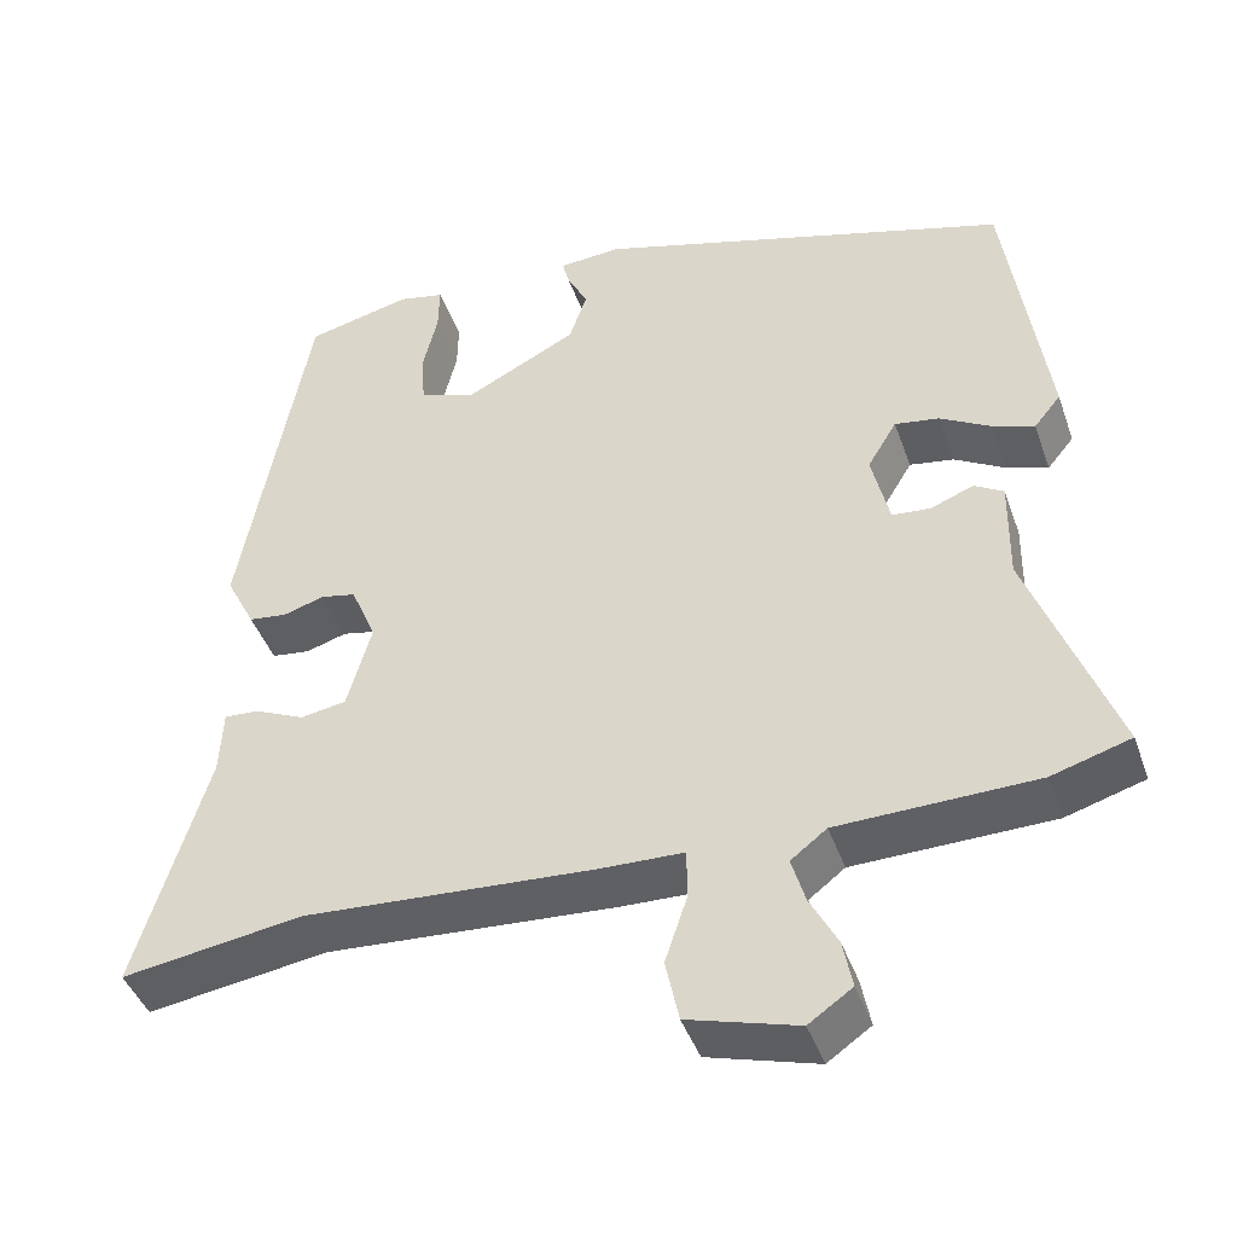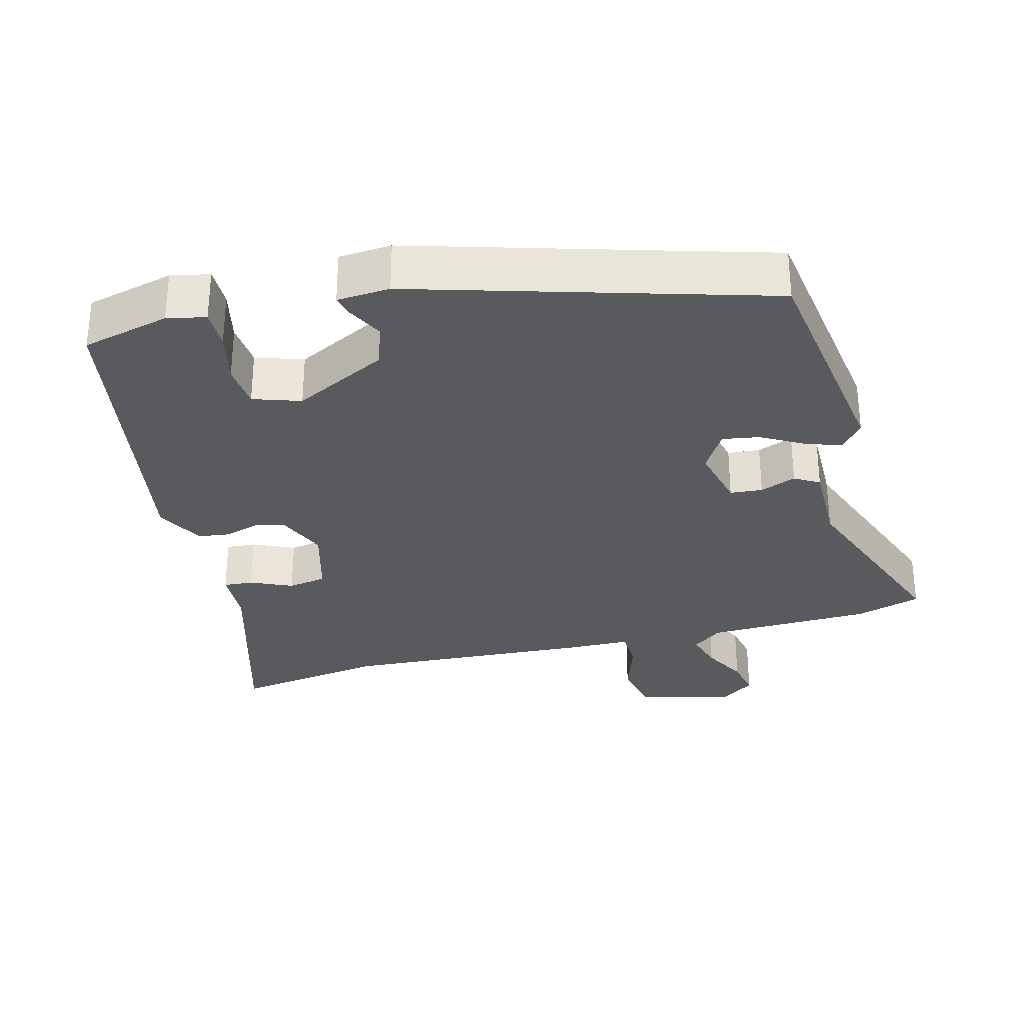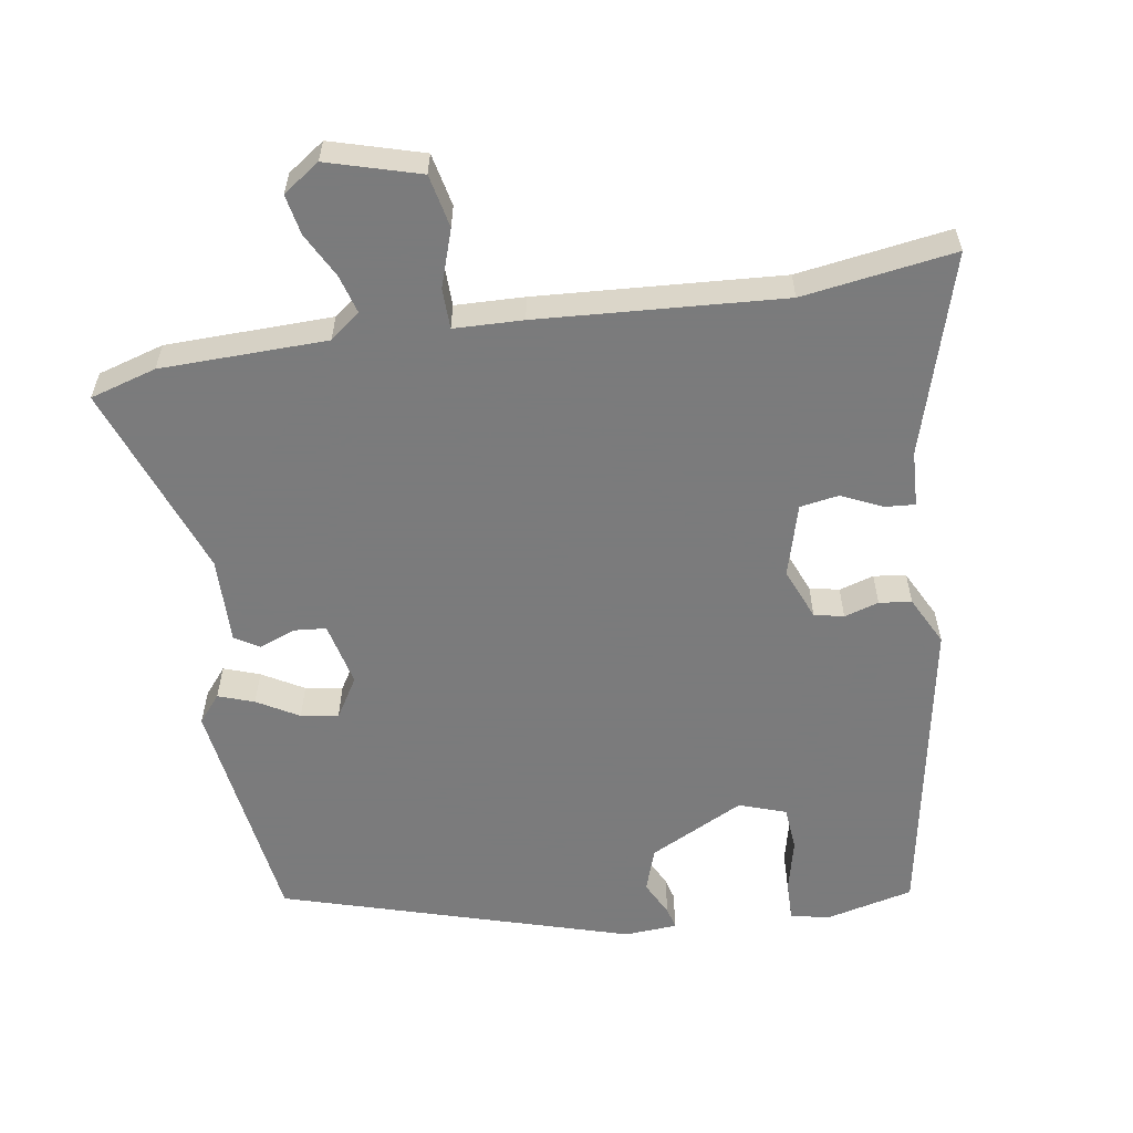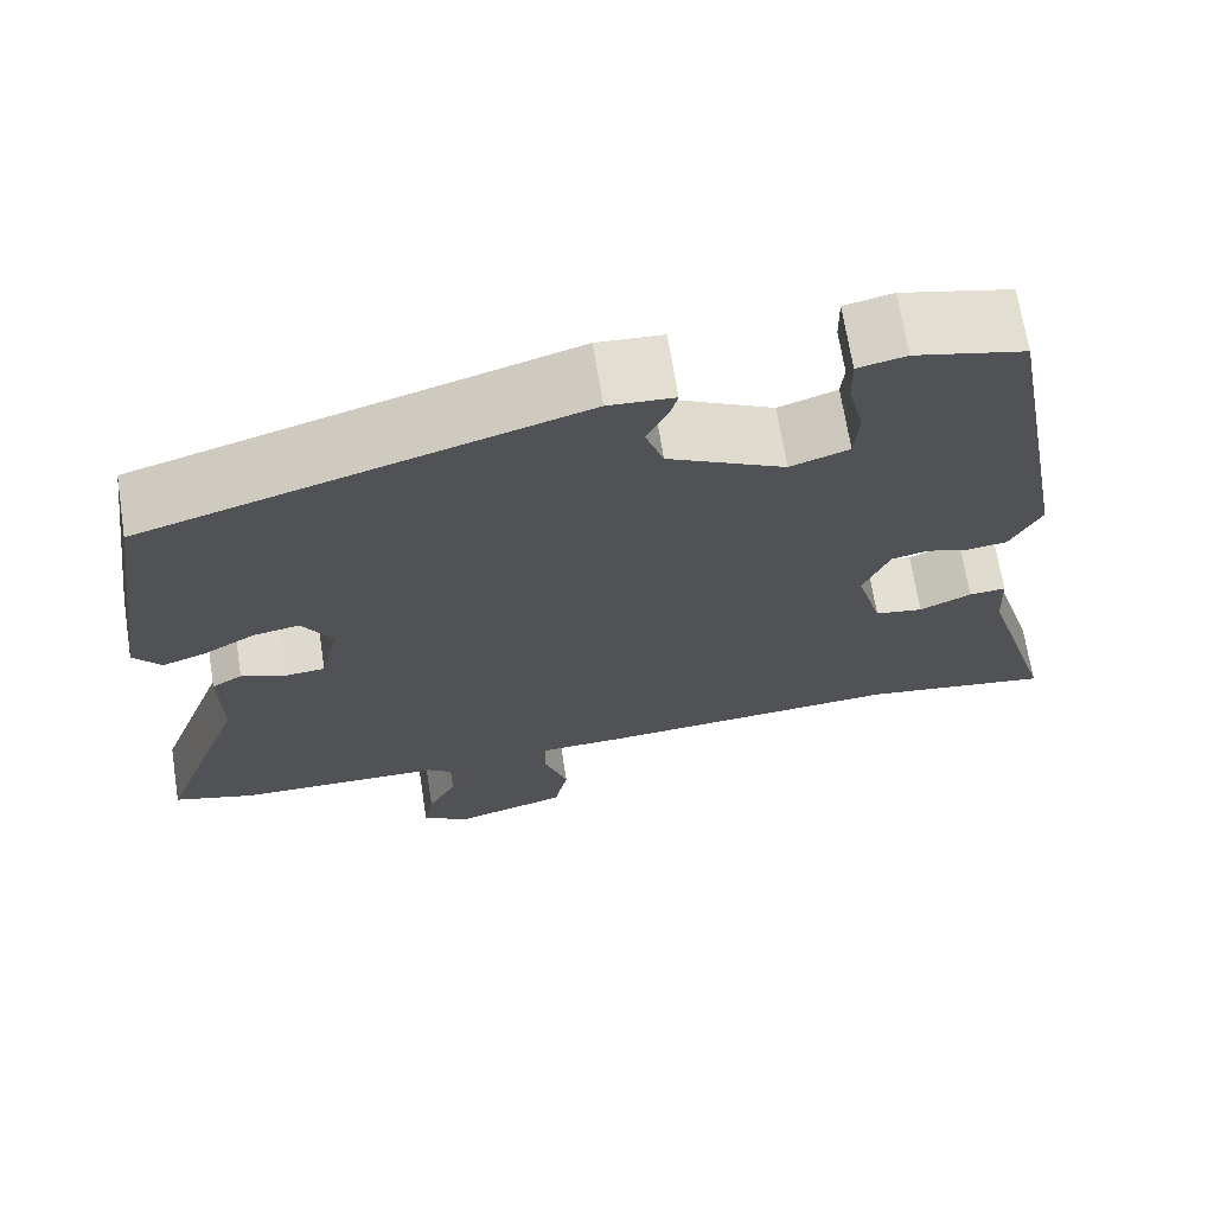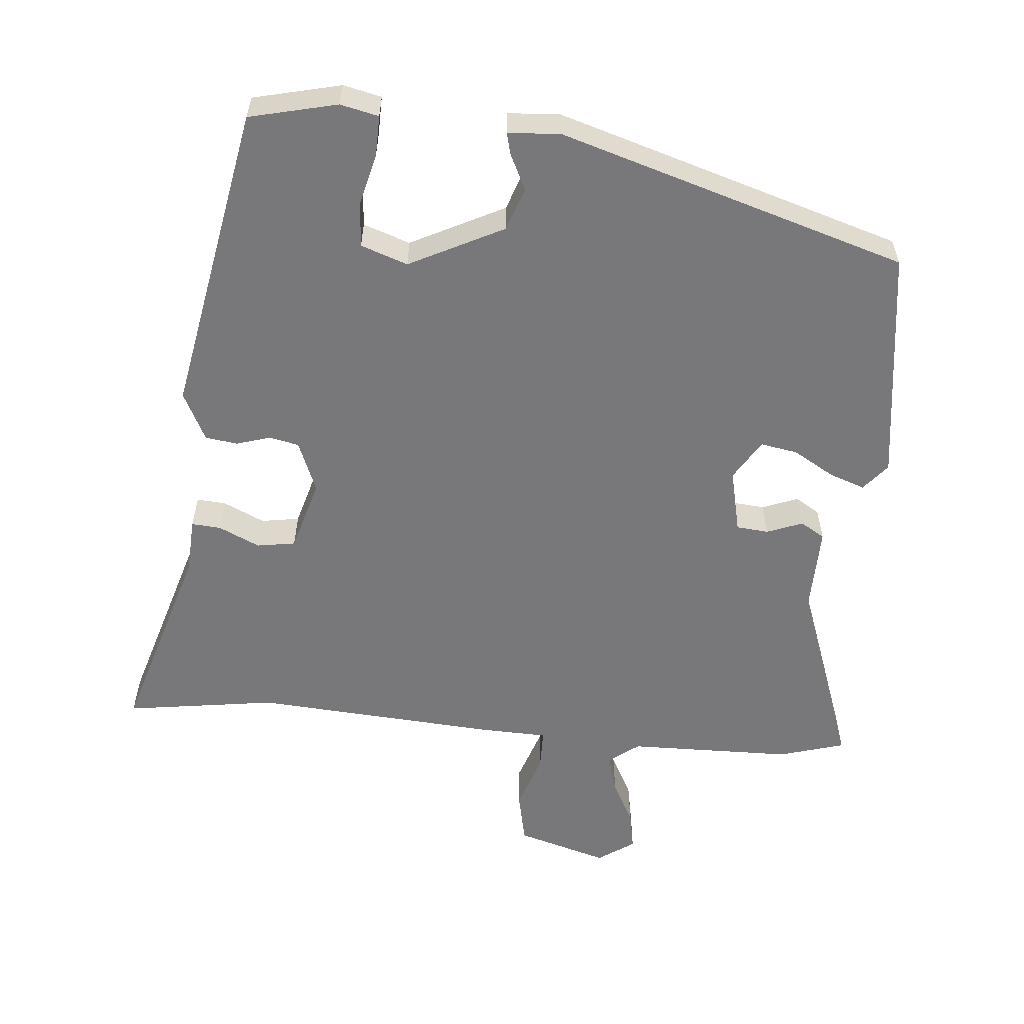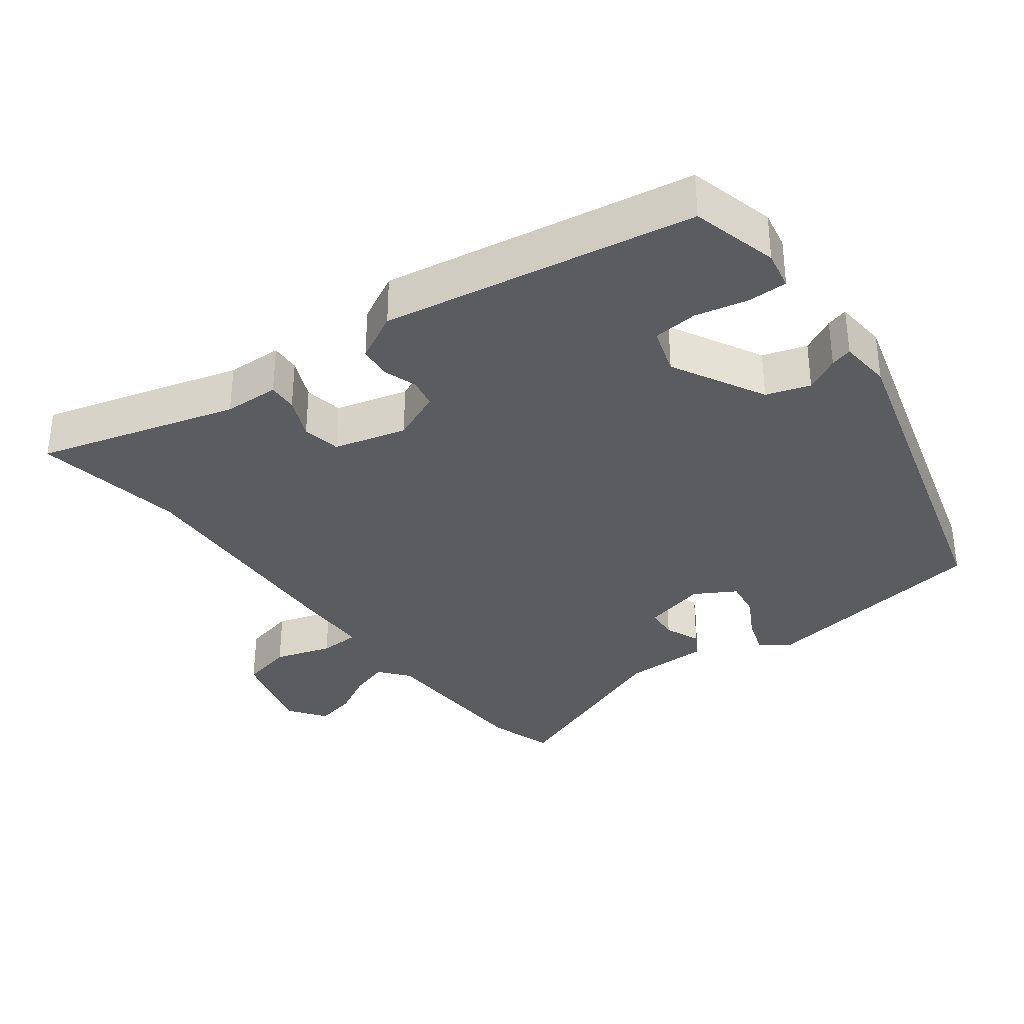
<metadata>
{"format":"obj","ext":"obj","renderer":"f3d","projection":"perspective","resolution":1024,"background":"white","views":[{"elev":-43.5,"azim":18.9,"up":"+Z"},{"elev":-30.8,"azim":15.0,"up":"+Y"},{"elev":-58.4,"azim":-171.0,"up":"+Y"},{"elev":68.8,"azim":171.0,"up":"+Z"},{"elev":-57.5,"azim":-5.3,"up":"+Y"},{"elev":-34.1,"azim":-52.1,"up":"+Y"}]}
</metadata>
<code>
v 0.56 0.07 -0.482
v 0.466 0.07 -0.51
v 0.23 0.07 -0.515
v 0.187 0.07 -0.548
v 0.203 0.07 -0.603
v 0.236 0.07 -0.666
v 0.247 0.07 -0.723
v 0.195 0.07 -0.759
v 0.064 0.07 -0.721
v 0.048 0.07 -0.646
v 0.075 0.07 -0.565
v 0.074 0.07 -0.507
v -0.024 0.07 -0.504
v -0.372 0.07 -0.481
v -0.588 0.07 -0.513
v -0.503 0.07 -0.229
v -0.499 0.07 -0.15
v -0.457 0.07 -0.153
v -0.398 0.07 -0.18
v -0.343 0.07 -0.171
v -0.314 0.07 -0.068
v -0.344 0.07 0.005
v -0.386 0.07 0.014
v -0.435 0.07 -0.001
v -0.481 0.07 0.005
v -0.516 0.07 0.074
v -0.435 0.07 0.518
v -0.31 0.07 0.548
v -0.255 0.07 0.536
v -0.256 0.07 0.479
v -0.274 0.07 0.404
v -0.269 0.07 0.34
v -0.202 0.07 0.317
v -0.068 0.07 0.385
v -0.047 0.07 0.447
v -0.072 0.07 0.497
v -0.08 0.07 0.528
v -0.005 0.07 0.533
v 0.491 0.07 0.384
v 0.538 0.07 0.048
v 0.506 0.07 0.009
v 0.455 0.07 0.027
v 0.396 0.07 0.061
v 0.343 0.07 0.07
v 0.308 0.07 0.012
v 0.329 0.07 -0.079
v 0.375 0.07 -0.083
v 0.426 0.07 -0.063
v 0.461 0.07 -0.084
v 0.459 0.07 -0.207
v 0.56 0 -0.482
v 0.466 0 -0.51
v 0.23 0 -0.515
v 0.187 0 -0.548
v 0.203 0 -0.603
v 0.236 0 -0.666
v 0.247 0 -0.723
v 0.195 0 -0.759
v 0.064 0 -0.721
v 0.048 0 -0.646
v 0.075 0 -0.565
v 0.074 0 -0.507
v -0.024 0 -0.504
v -0.372 0 -0.481
v -0.588 0 -0.513
v -0.503 0 -0.229
v -0.499 0 -0.15
v -0.457 0 -0.153
v -0.398 0 -0.18
v -0.343 0 -0.171
v -0.314 0 -0.068
v -0.344 0 0.005
v -0.386 0 0.014
v -0.435 0 -0.001
v -0.481 0 0.005
v -0.516 0 0.074
v -0.435 0 0.518
v -0.31 0 0.548
v -0.255 0 0.536
v -0.256 0 0.479
v -0.274 0 0.404
v -0.269 0 0.34
v -0.202 0 0.317
v -0.068 0 0.385
v -0.047 0 0.447
v -0.072 0 0.497
v -0.08 0 0.528
v -0.005 0 0.533
v 0.491 0 0.384
v 0.538 0 0.048
v 0.506 0 0.009
v 0.455 0 0.027
v 0.396 0 0.061
v 0.343 0 0.07
v 0.308 0 0.012
v 0.329 0 -0.079
v 0.375 0 -0.083
v 0.426 0 -0.063
v 0.461 0 -0.084
v 0.459 0 -0.207
f 47 48 49 50
f 1 2 3
f 50 1 3
f 47 50 3
f 46 47 3
f 45 46 3 4
f 41 42 43
f 40 41 43
f 39 40 43
f 38 39 43
f 37 38 43
f 36 37 43
f 35 36 43
f 34 35 43 44
f 33 34 44 45
f 29 30 31
f 28 29 31
f 27 28 31
f 26 27 31
f 25 26 31
f 24 25 31
f 23 24 31
f 22 23 31 32
f 33 45 4
f 32 33 4
f 22 32 4
f 21 22 4
f 16 17 18 19
f 16 19 20
f 15 16 20
f 14 15 20
f 14 20 21
f 13 14 21
f 12 13 21
f 9 10 11
f 8 9 11
f 7 8 11
f 6 7 11
f 5 6 11
f 12 21 4 5
f 5 11 12
f 100 99 98 97
f 53 52 51
f 53 51 100
f 53 100 97
f 53 97 96
f 54 53 96 95
f 93 92 91
f 93 91 90
f 93 90 89
f 93 89 88
f 93 88 87
f 93 87 86
f 93 86 85
f 94 93 85 84
f 95 94 84 83
f 81 80 79
f 81 79 78
f 81 78 77
f 81 77 76
f 81 76 75
f 81 75 74
f 81 74 73
f 82 81 73 72
f 54 95 83
f 54 83 82
f 54 82 72
f 54 72 71
f 69 68 67 66
f 70 69 66
f 70 66 65
f 70 65 64
f 71 70 64
f 71 64 63
f 71 63 62
f 61 60 59
f 61 59 58
f 61 58 57
f 61 57 56
f 61 56 55
f 55 54 71 62
f 62 61 55
f 1 51 52 2
f 2 52 53 3
f 3 53 54 4
f 4 54 55 5
f 5 55 56 6
f 6 56 57 7
f 7 57 58 8
f 8 58 59 9
f 9 59 60 10
f 10 60 61 11
f 11 61 62 12
f 12 62 63 13
f 13 63 64 14
f 14 64 65 15
f 15 65 66 16
f 16 66 67 17
f 17 67 68 18
f 18 68 69 19
f 19 69 70 20
f 20 70 71 21
f 21 71 72 22
f 22 72 73 23
f 23 73 74 24
f 24 74 75 25
f 25 75 76 26
f 26 76 77 27
f 27 77 78 28
f 28 78 79 29
f 29 79 80 30
f 30 80 81 31
f 31 81 82 32
f 32 82 83 33
f 33 83 84 34
f 34 84 85 35
f 35 85 86 36
f 36 86 87 37
f 37 87 88 38
f 38 88 89 39
f 39 89 90 40
f 40 90 91 41
f 41 91 92 42
f 42 92 93 43
f 43 93 94 44
f 44 94 95 45
f 45 95 96 46
f 46 96 97 47
f 47 97 98 48
f 48 98 99 49
f 49 99 100 50
f 50 100 51 1

</code>
